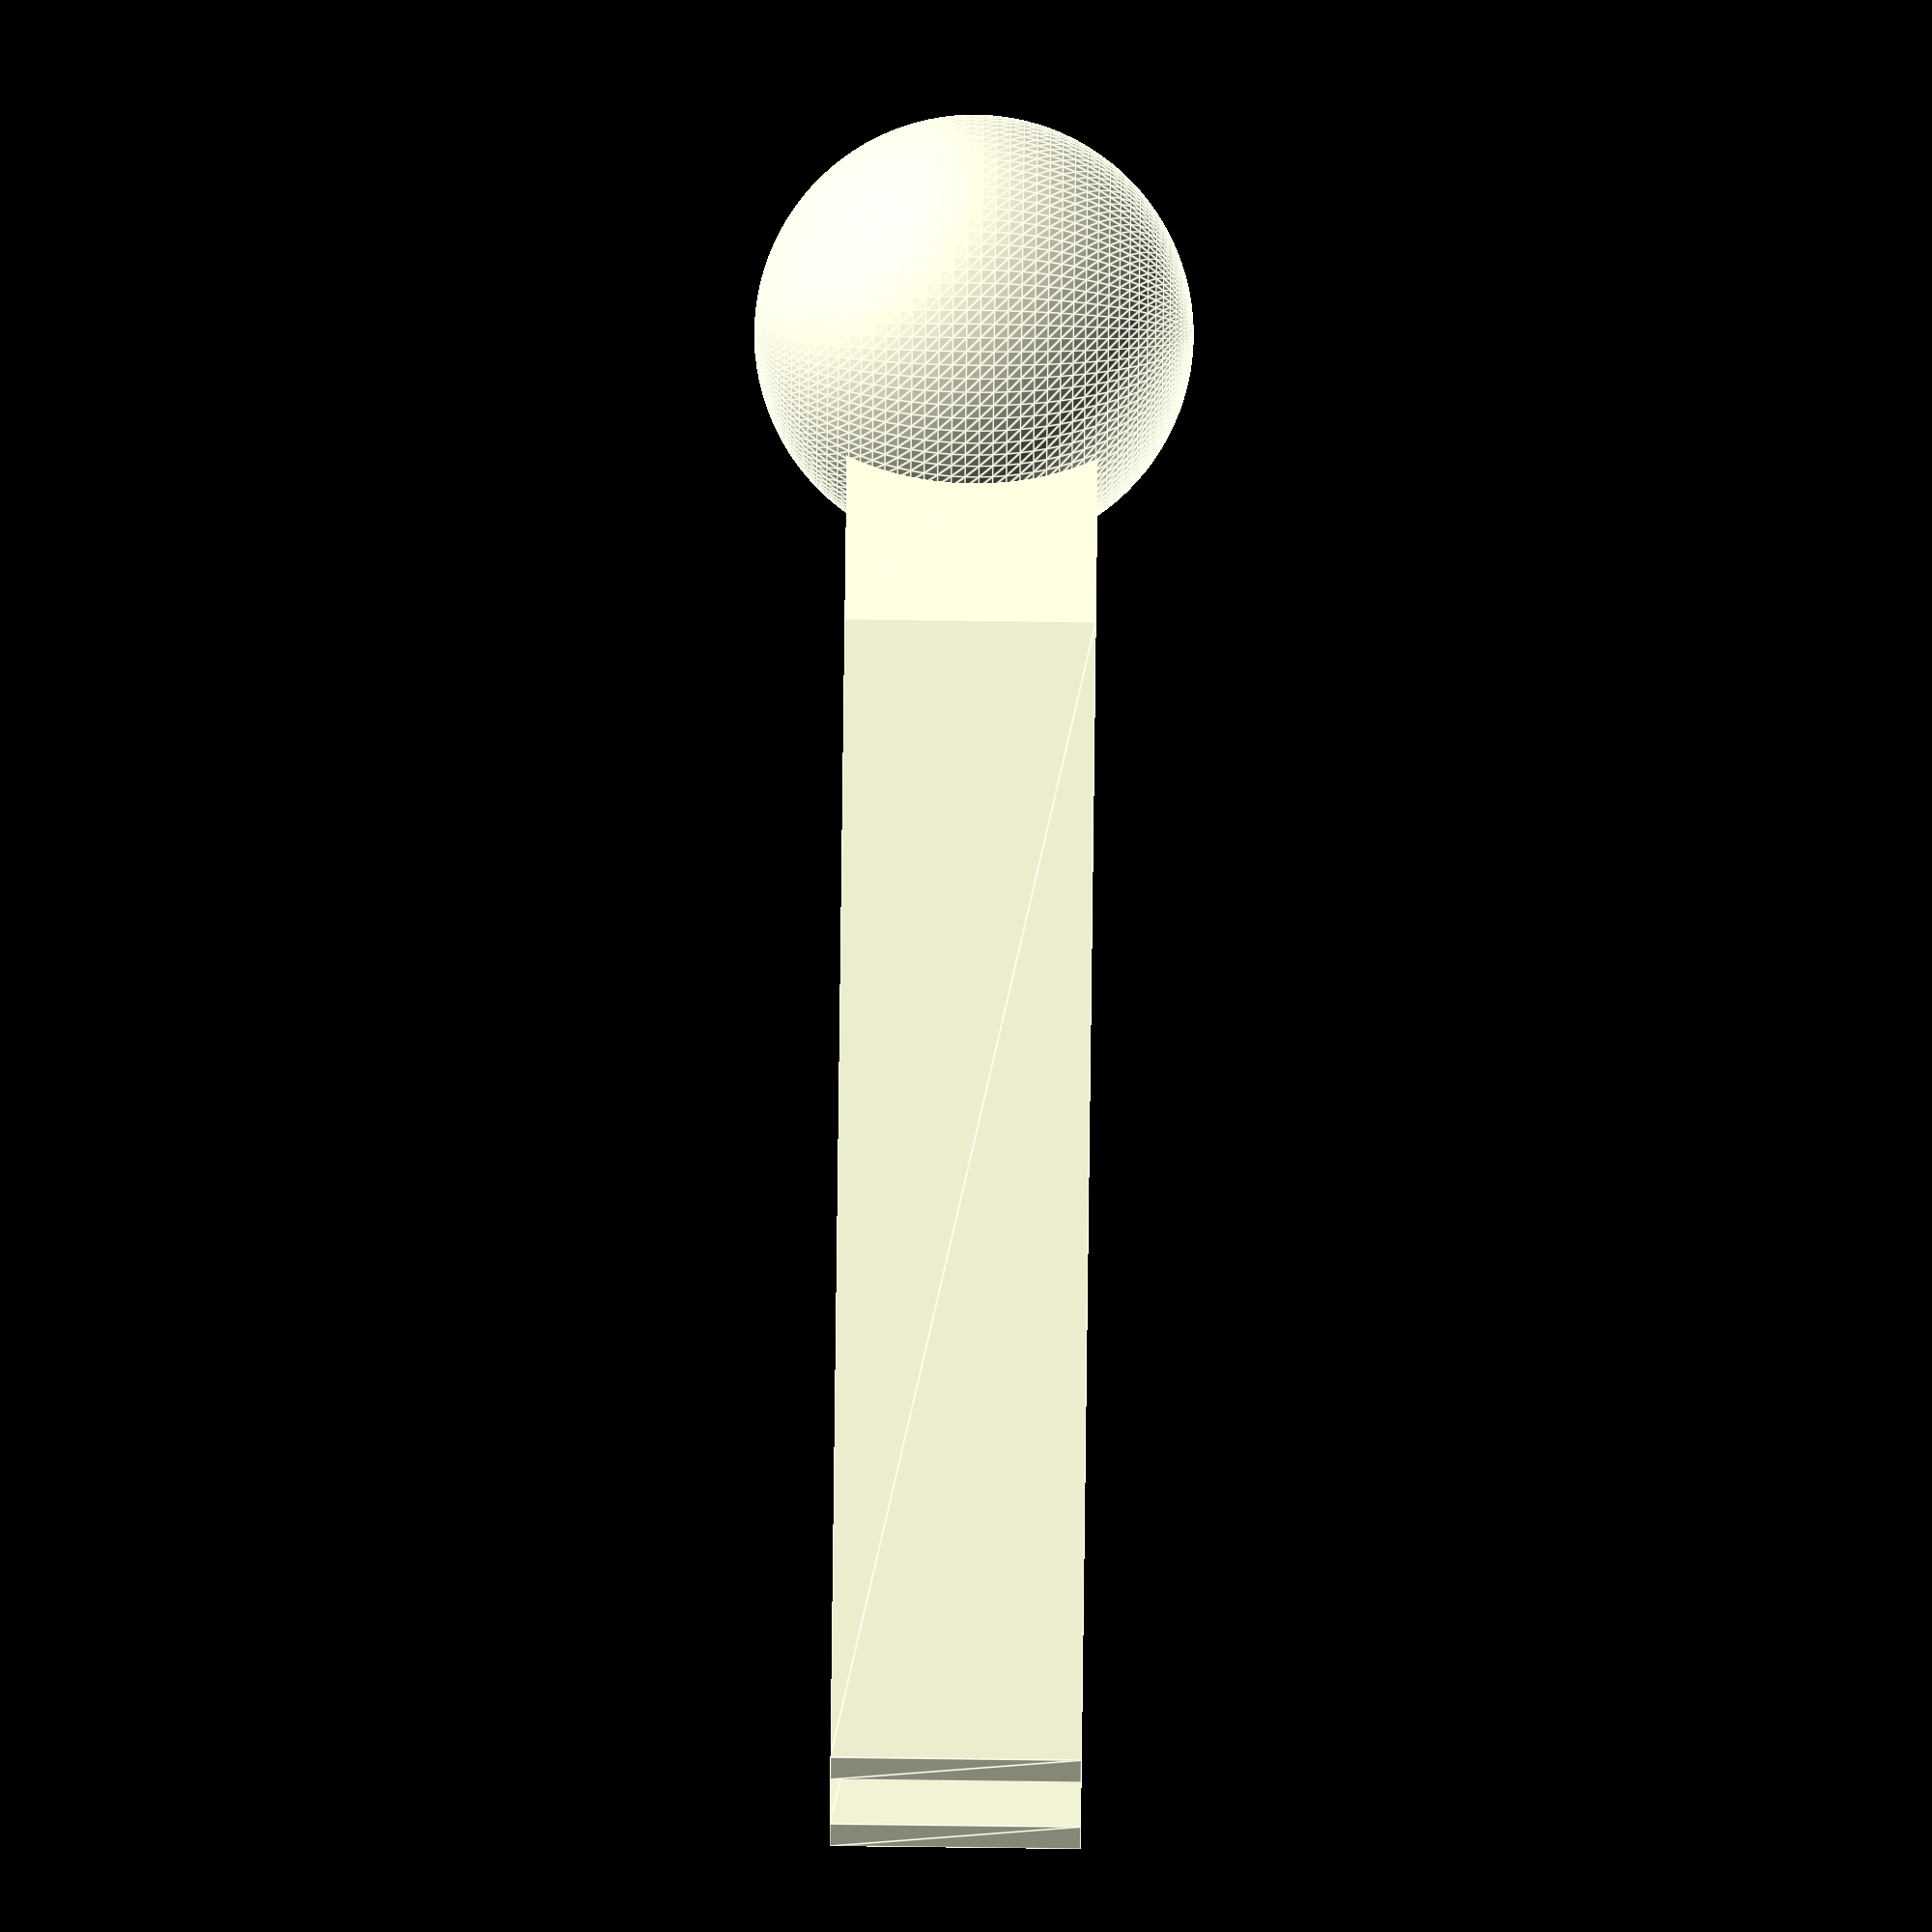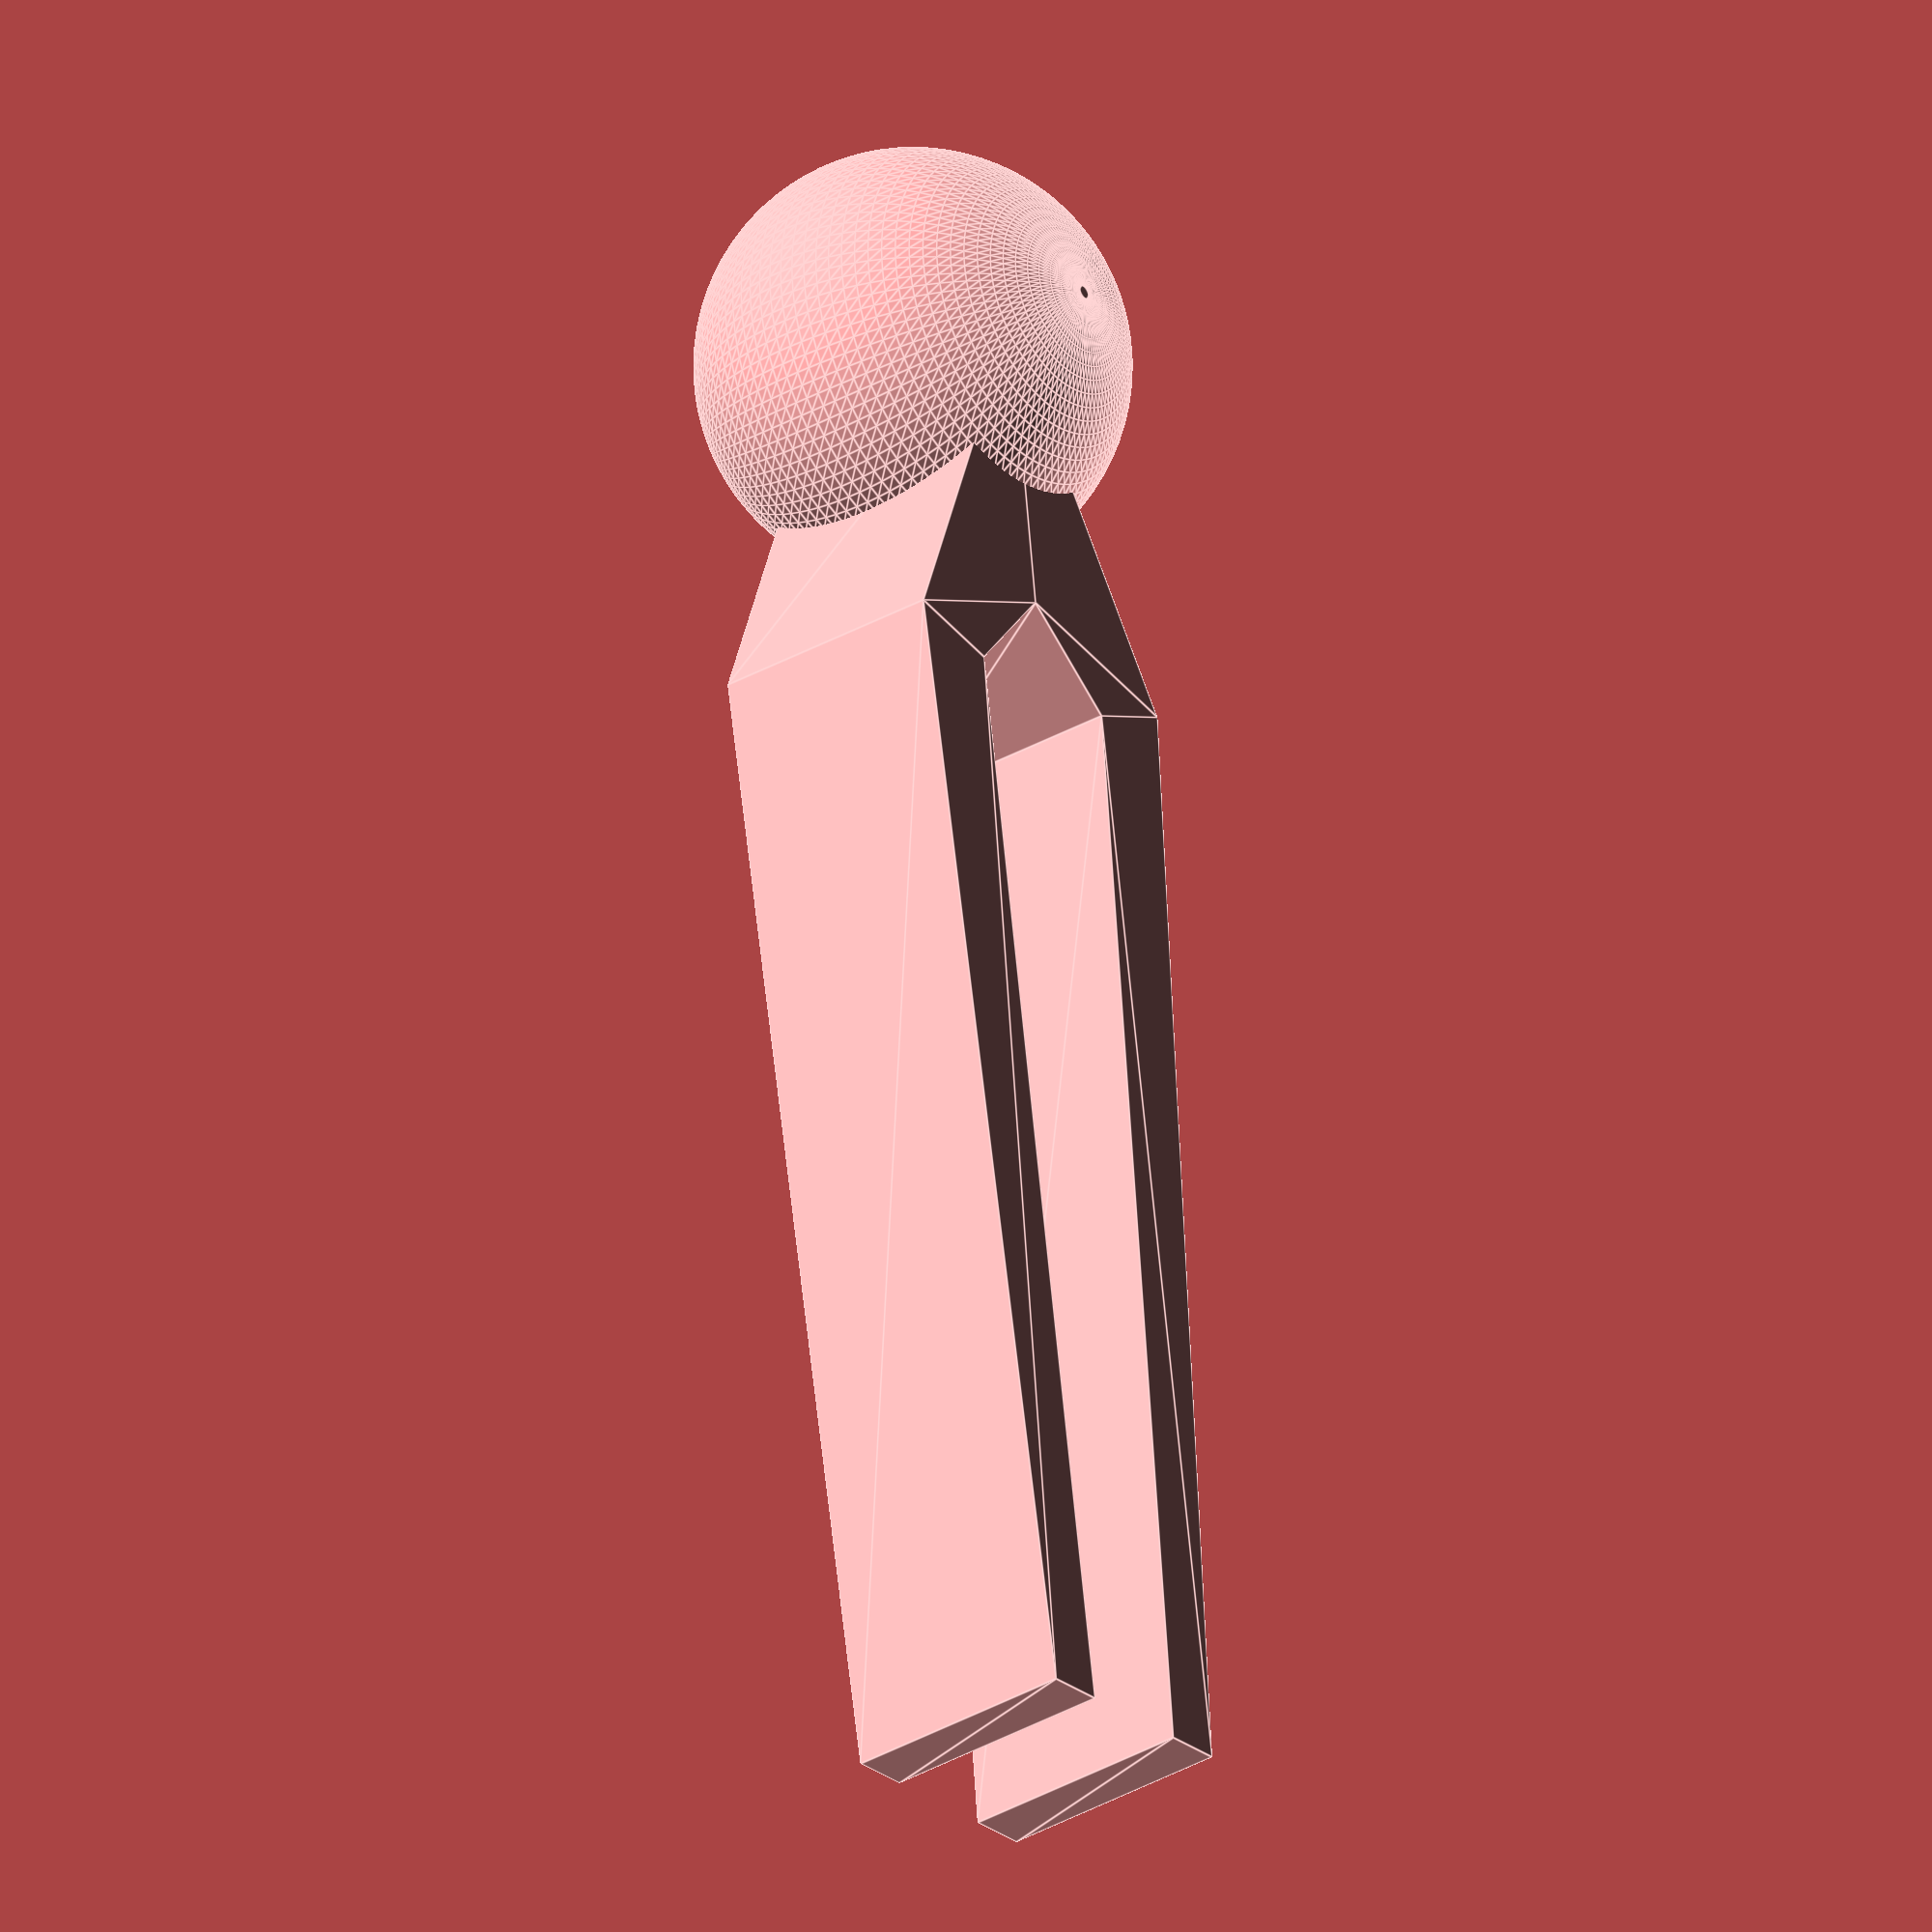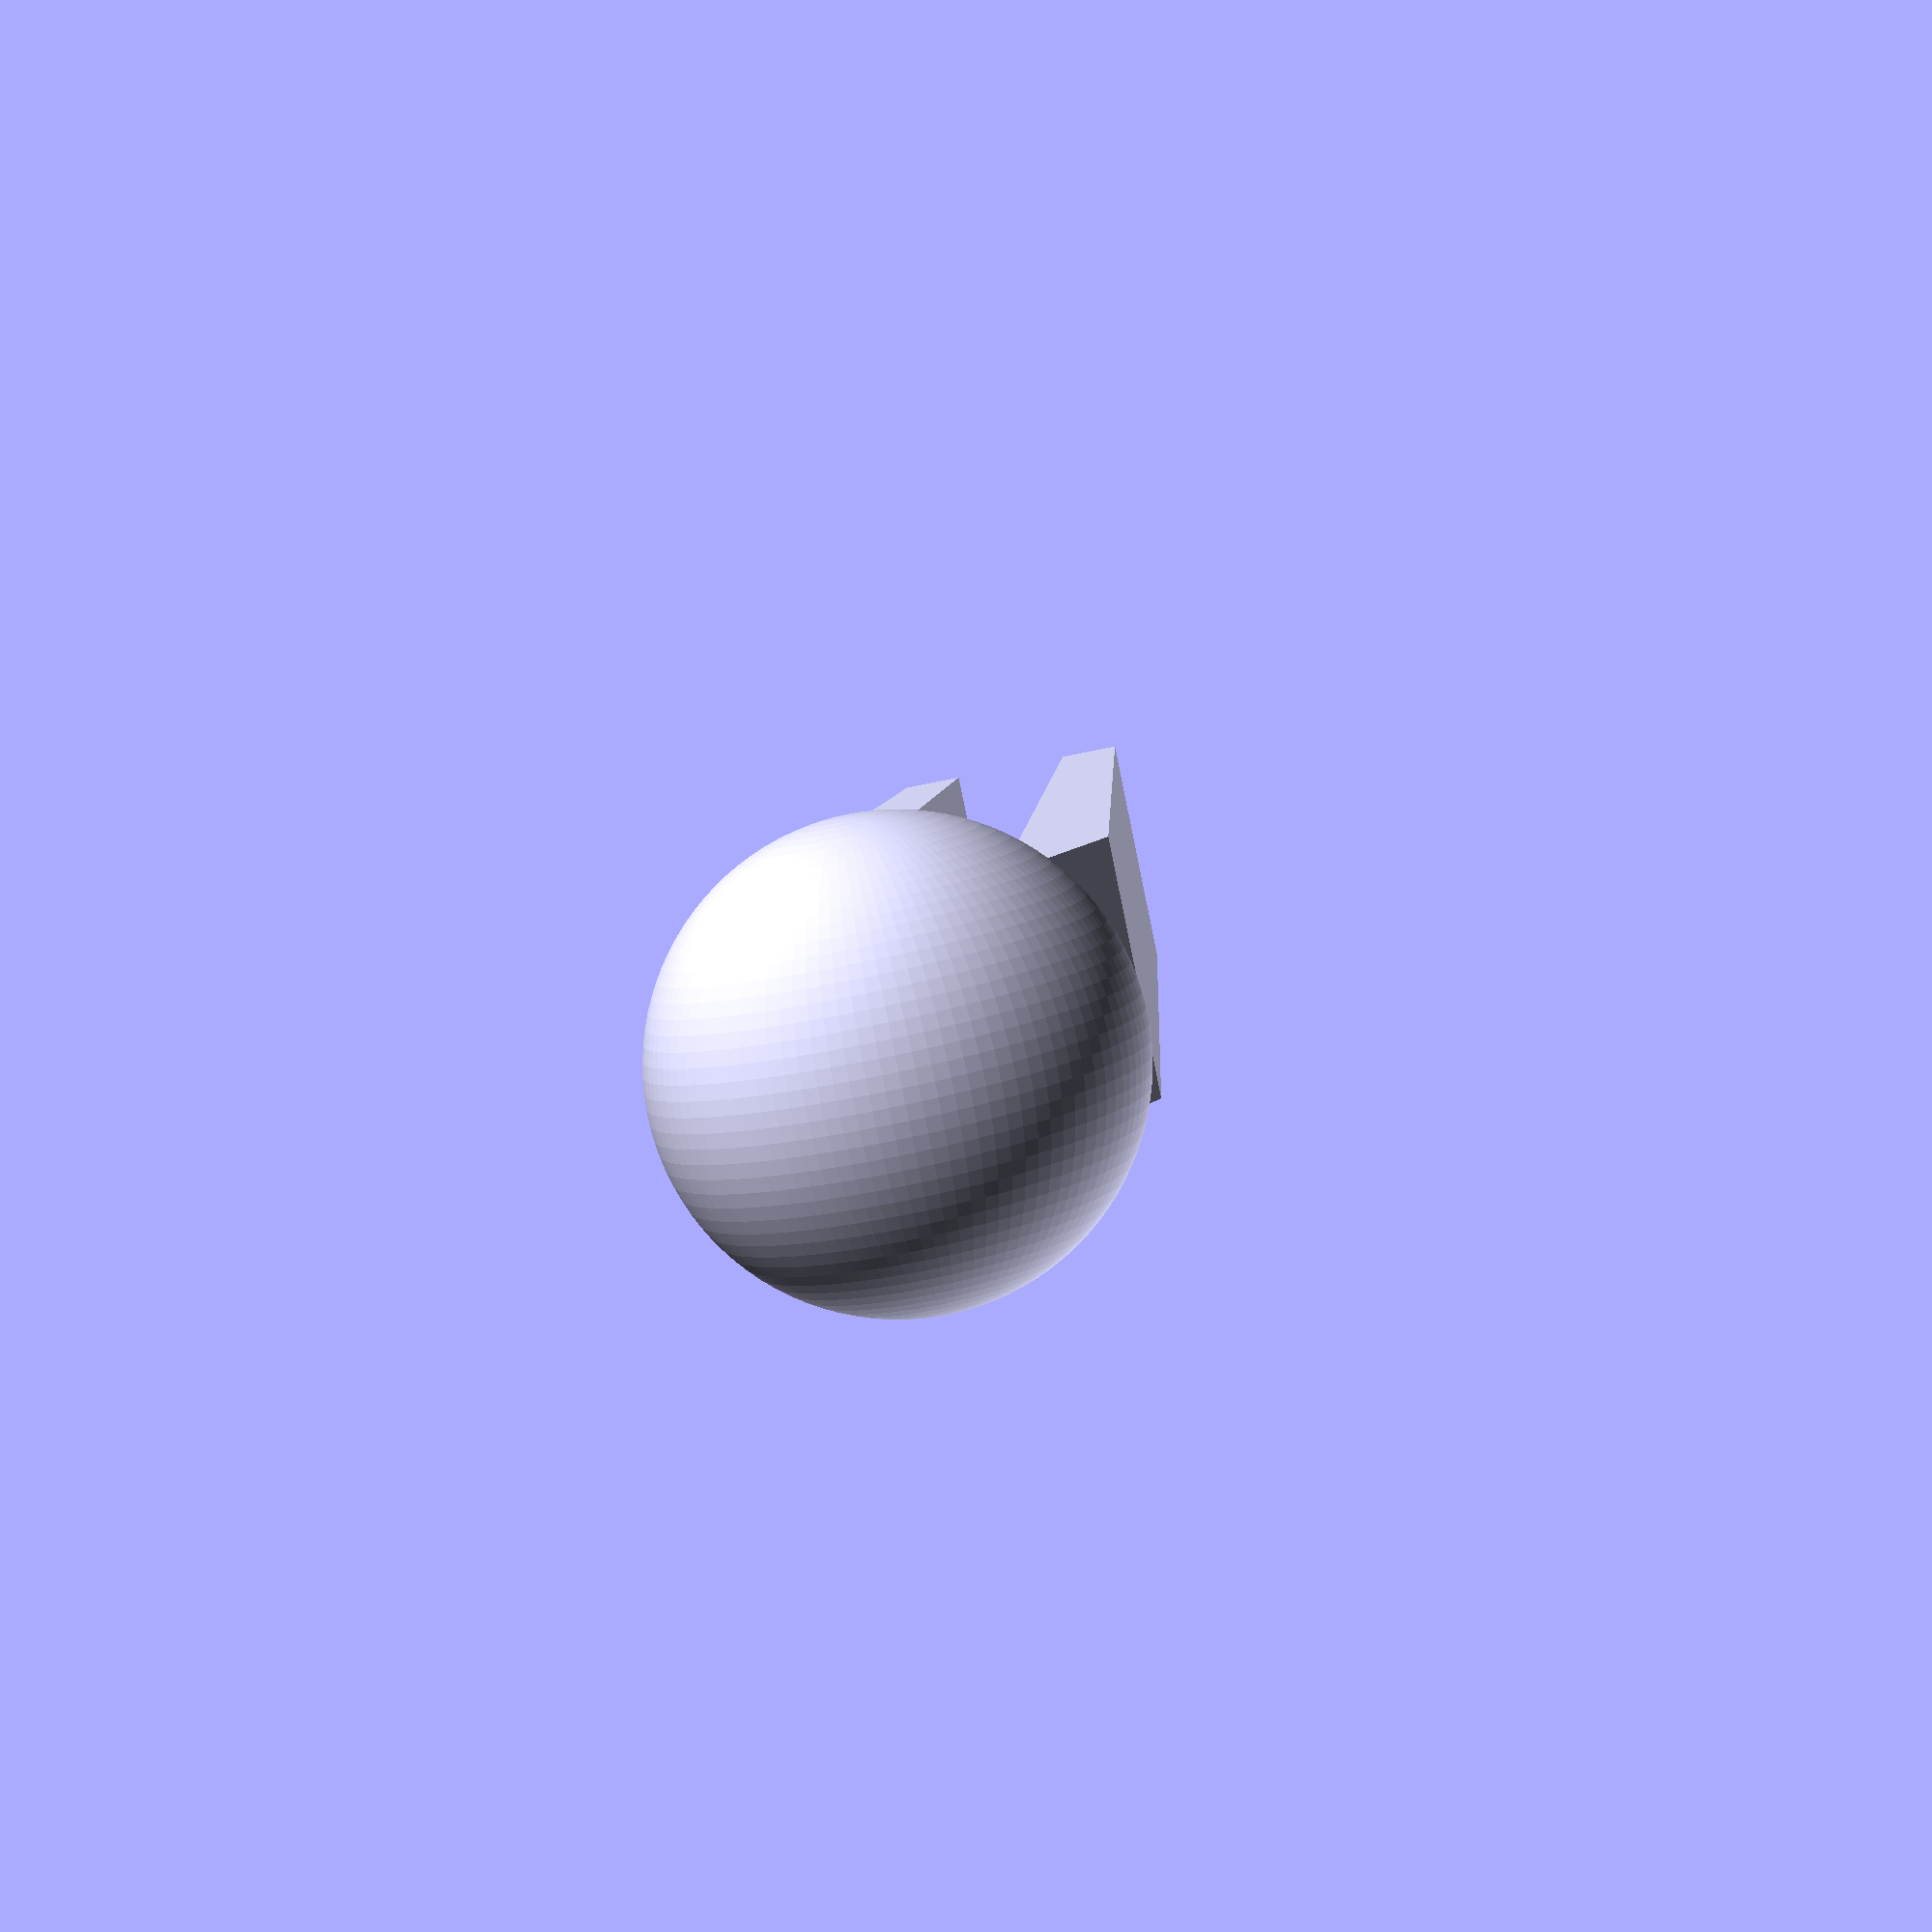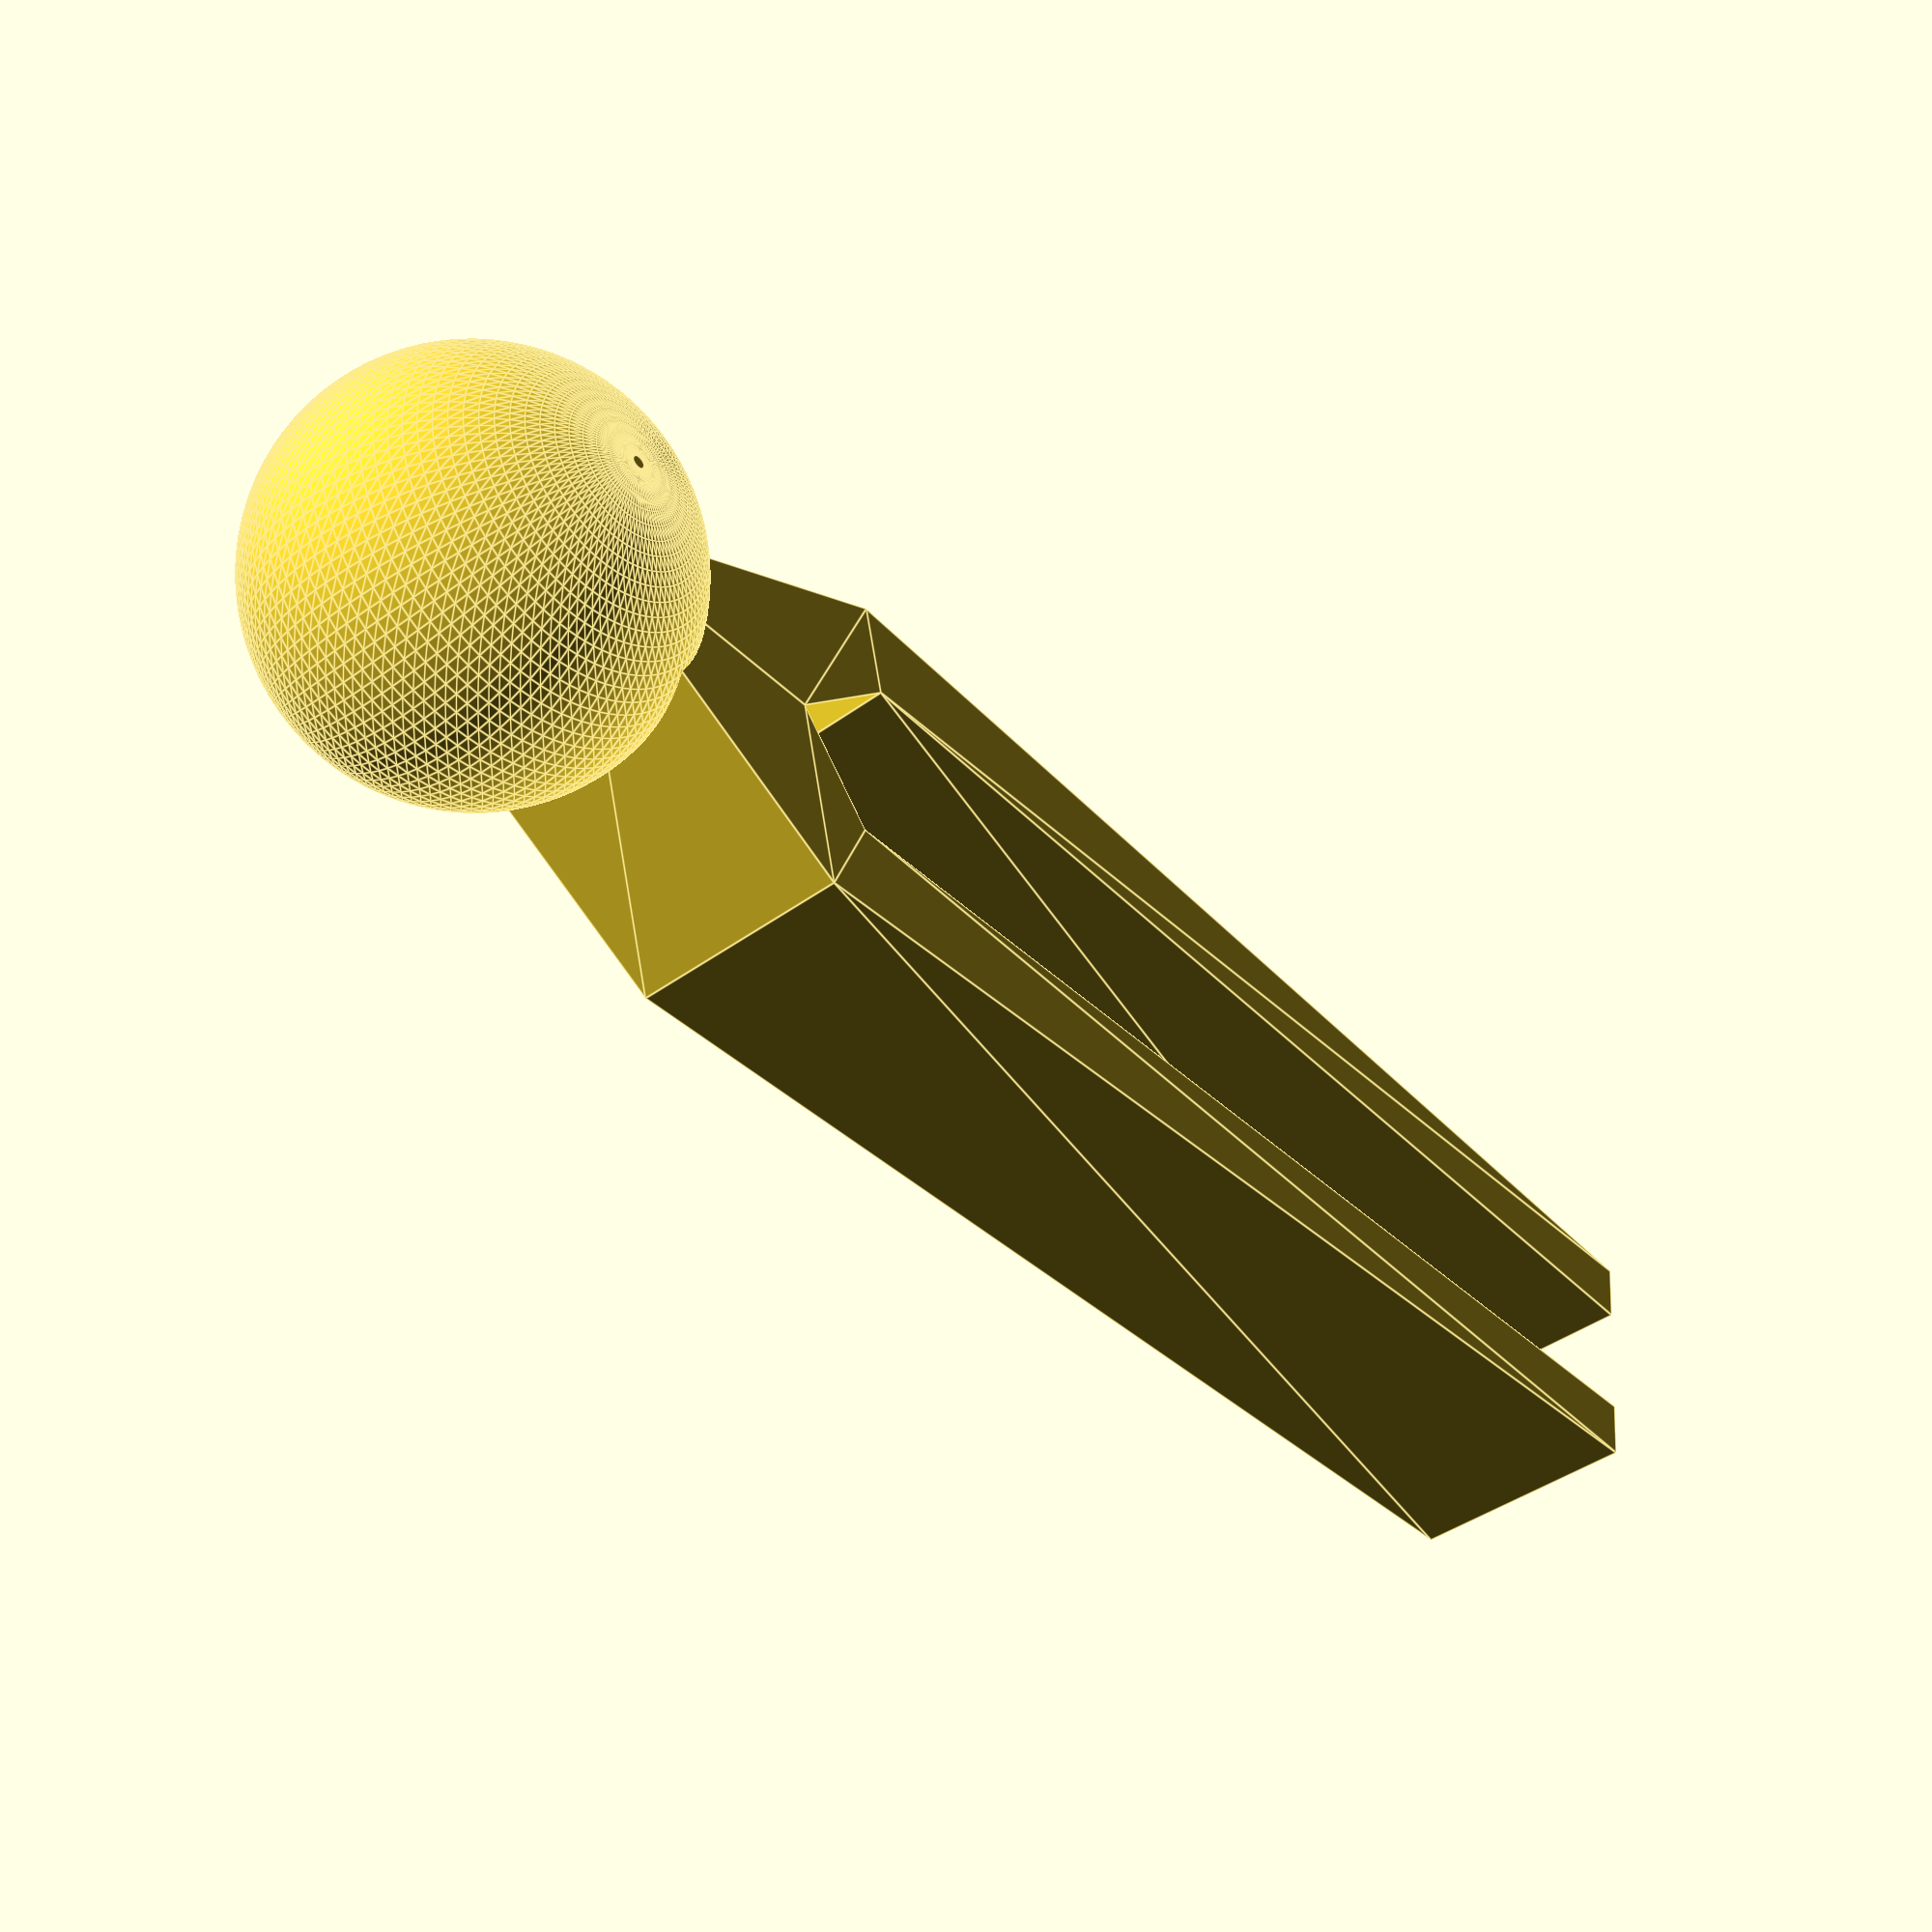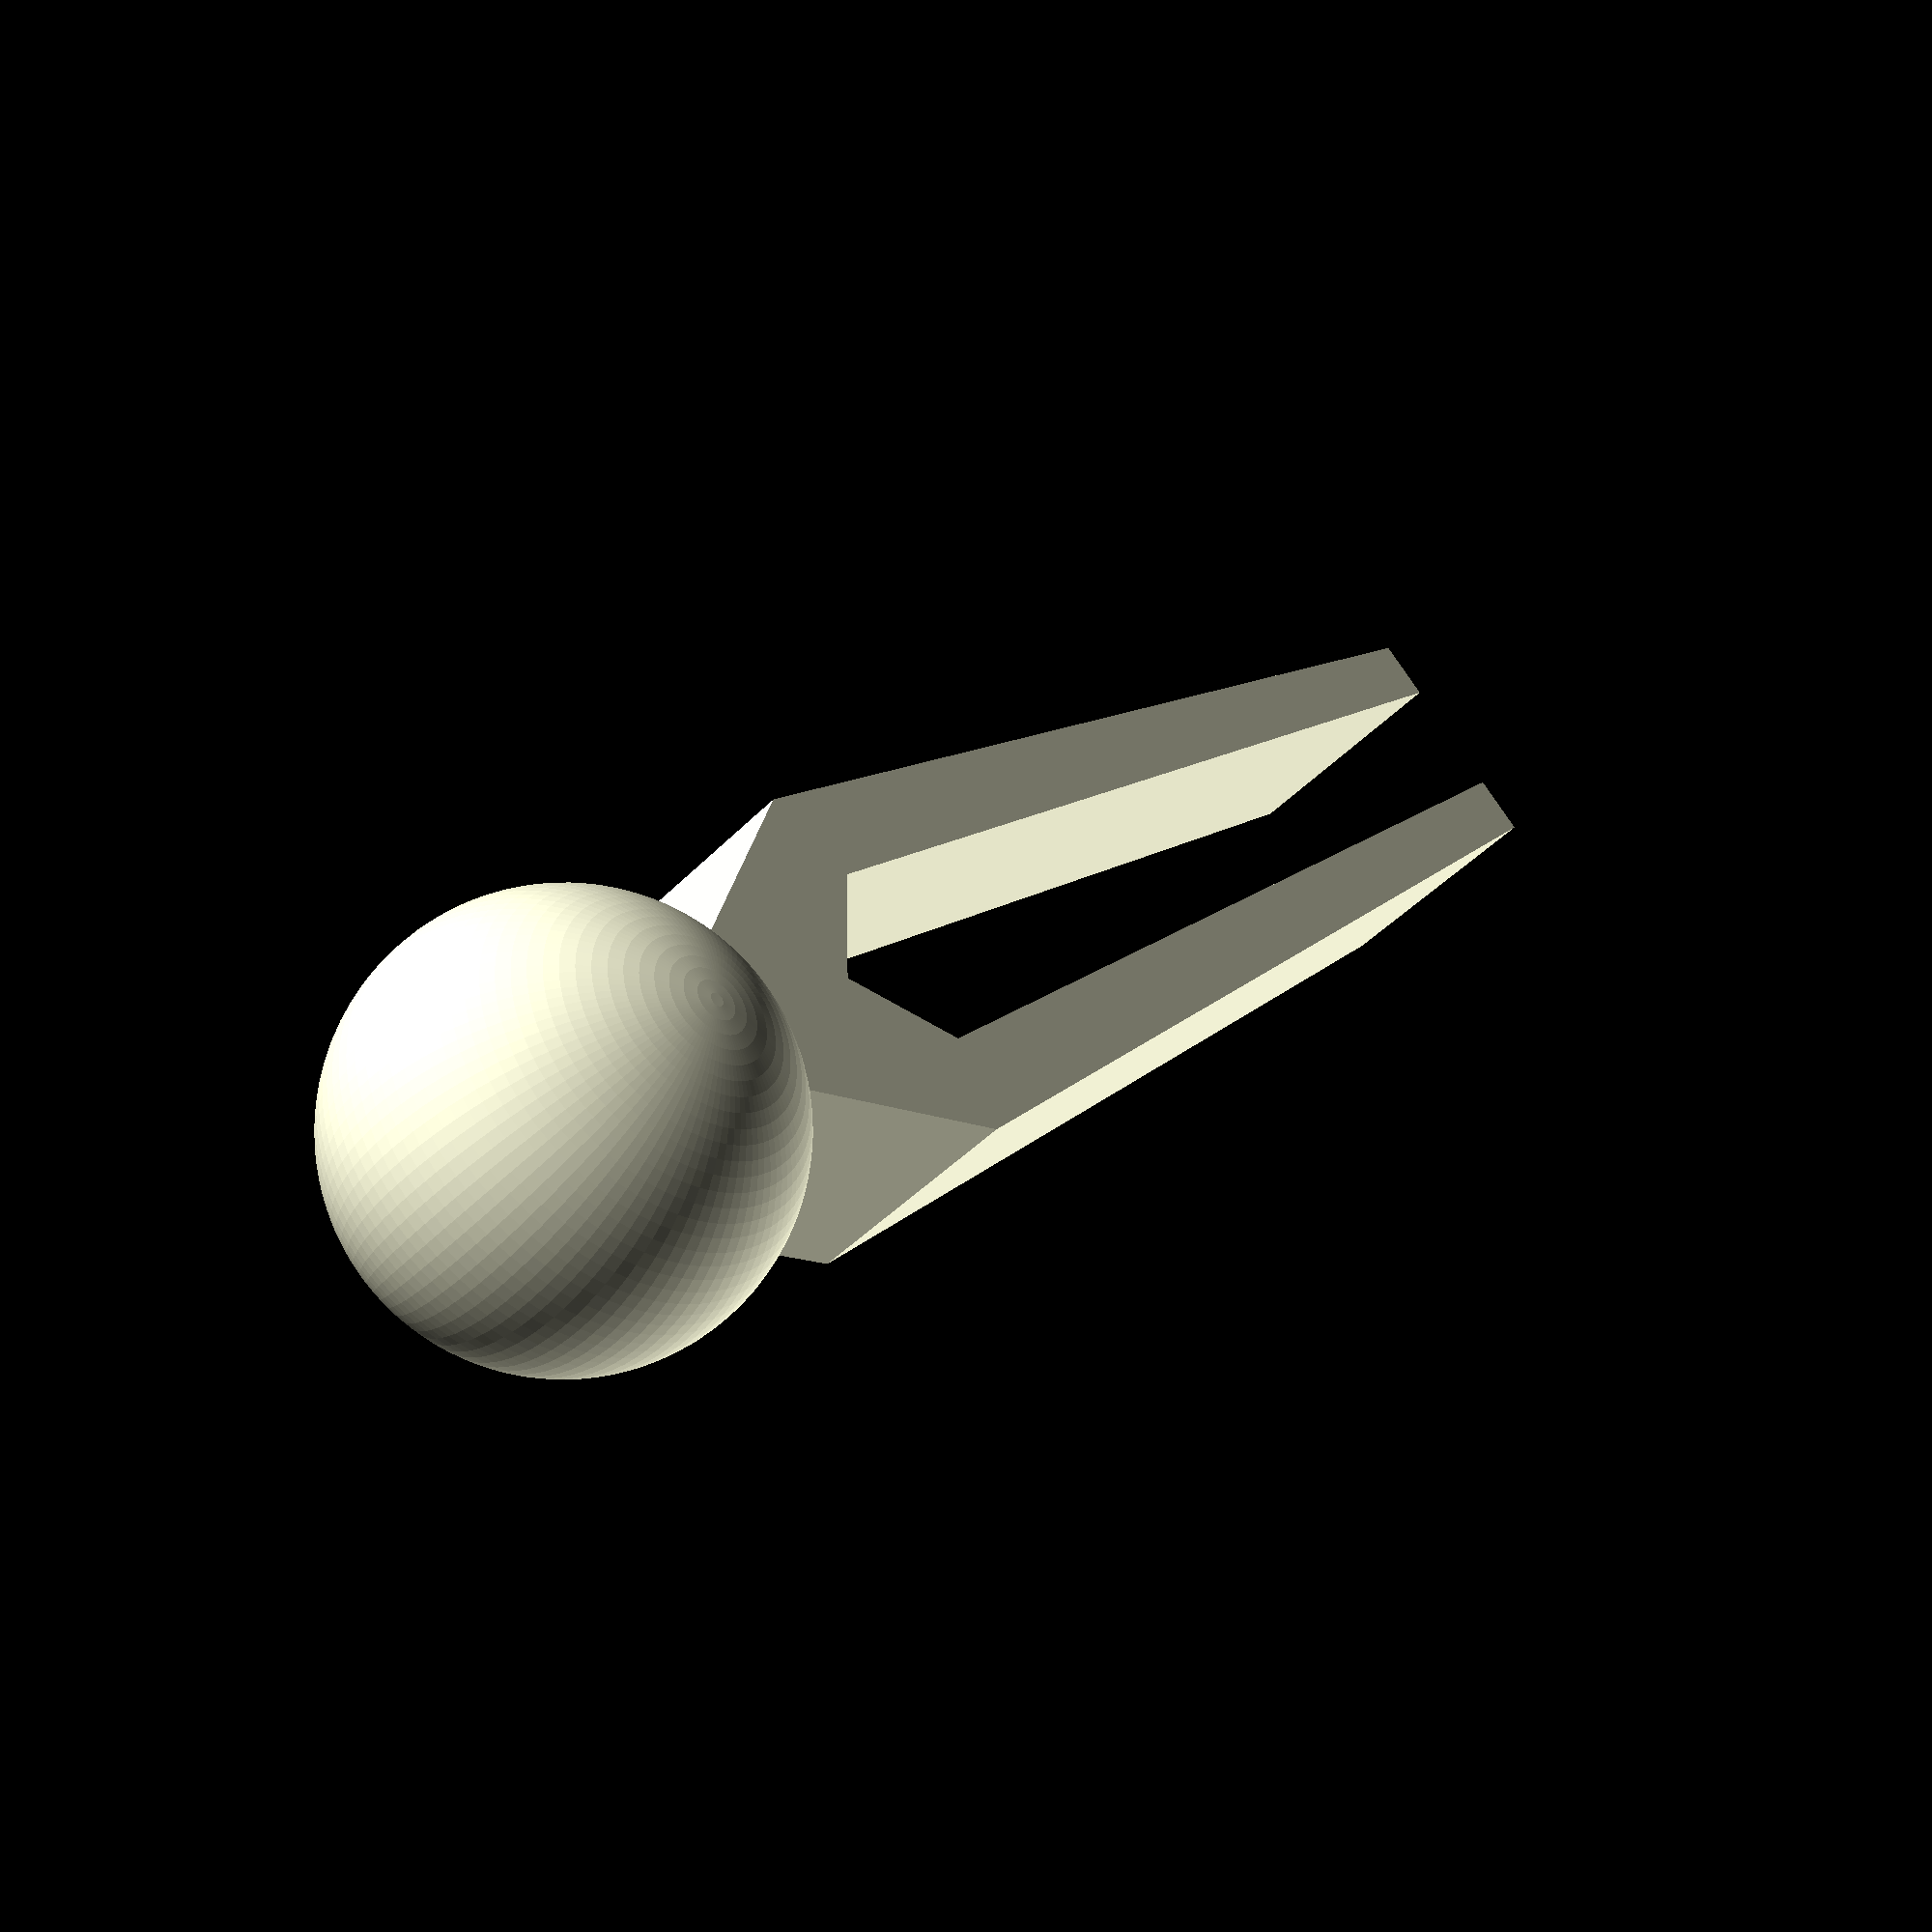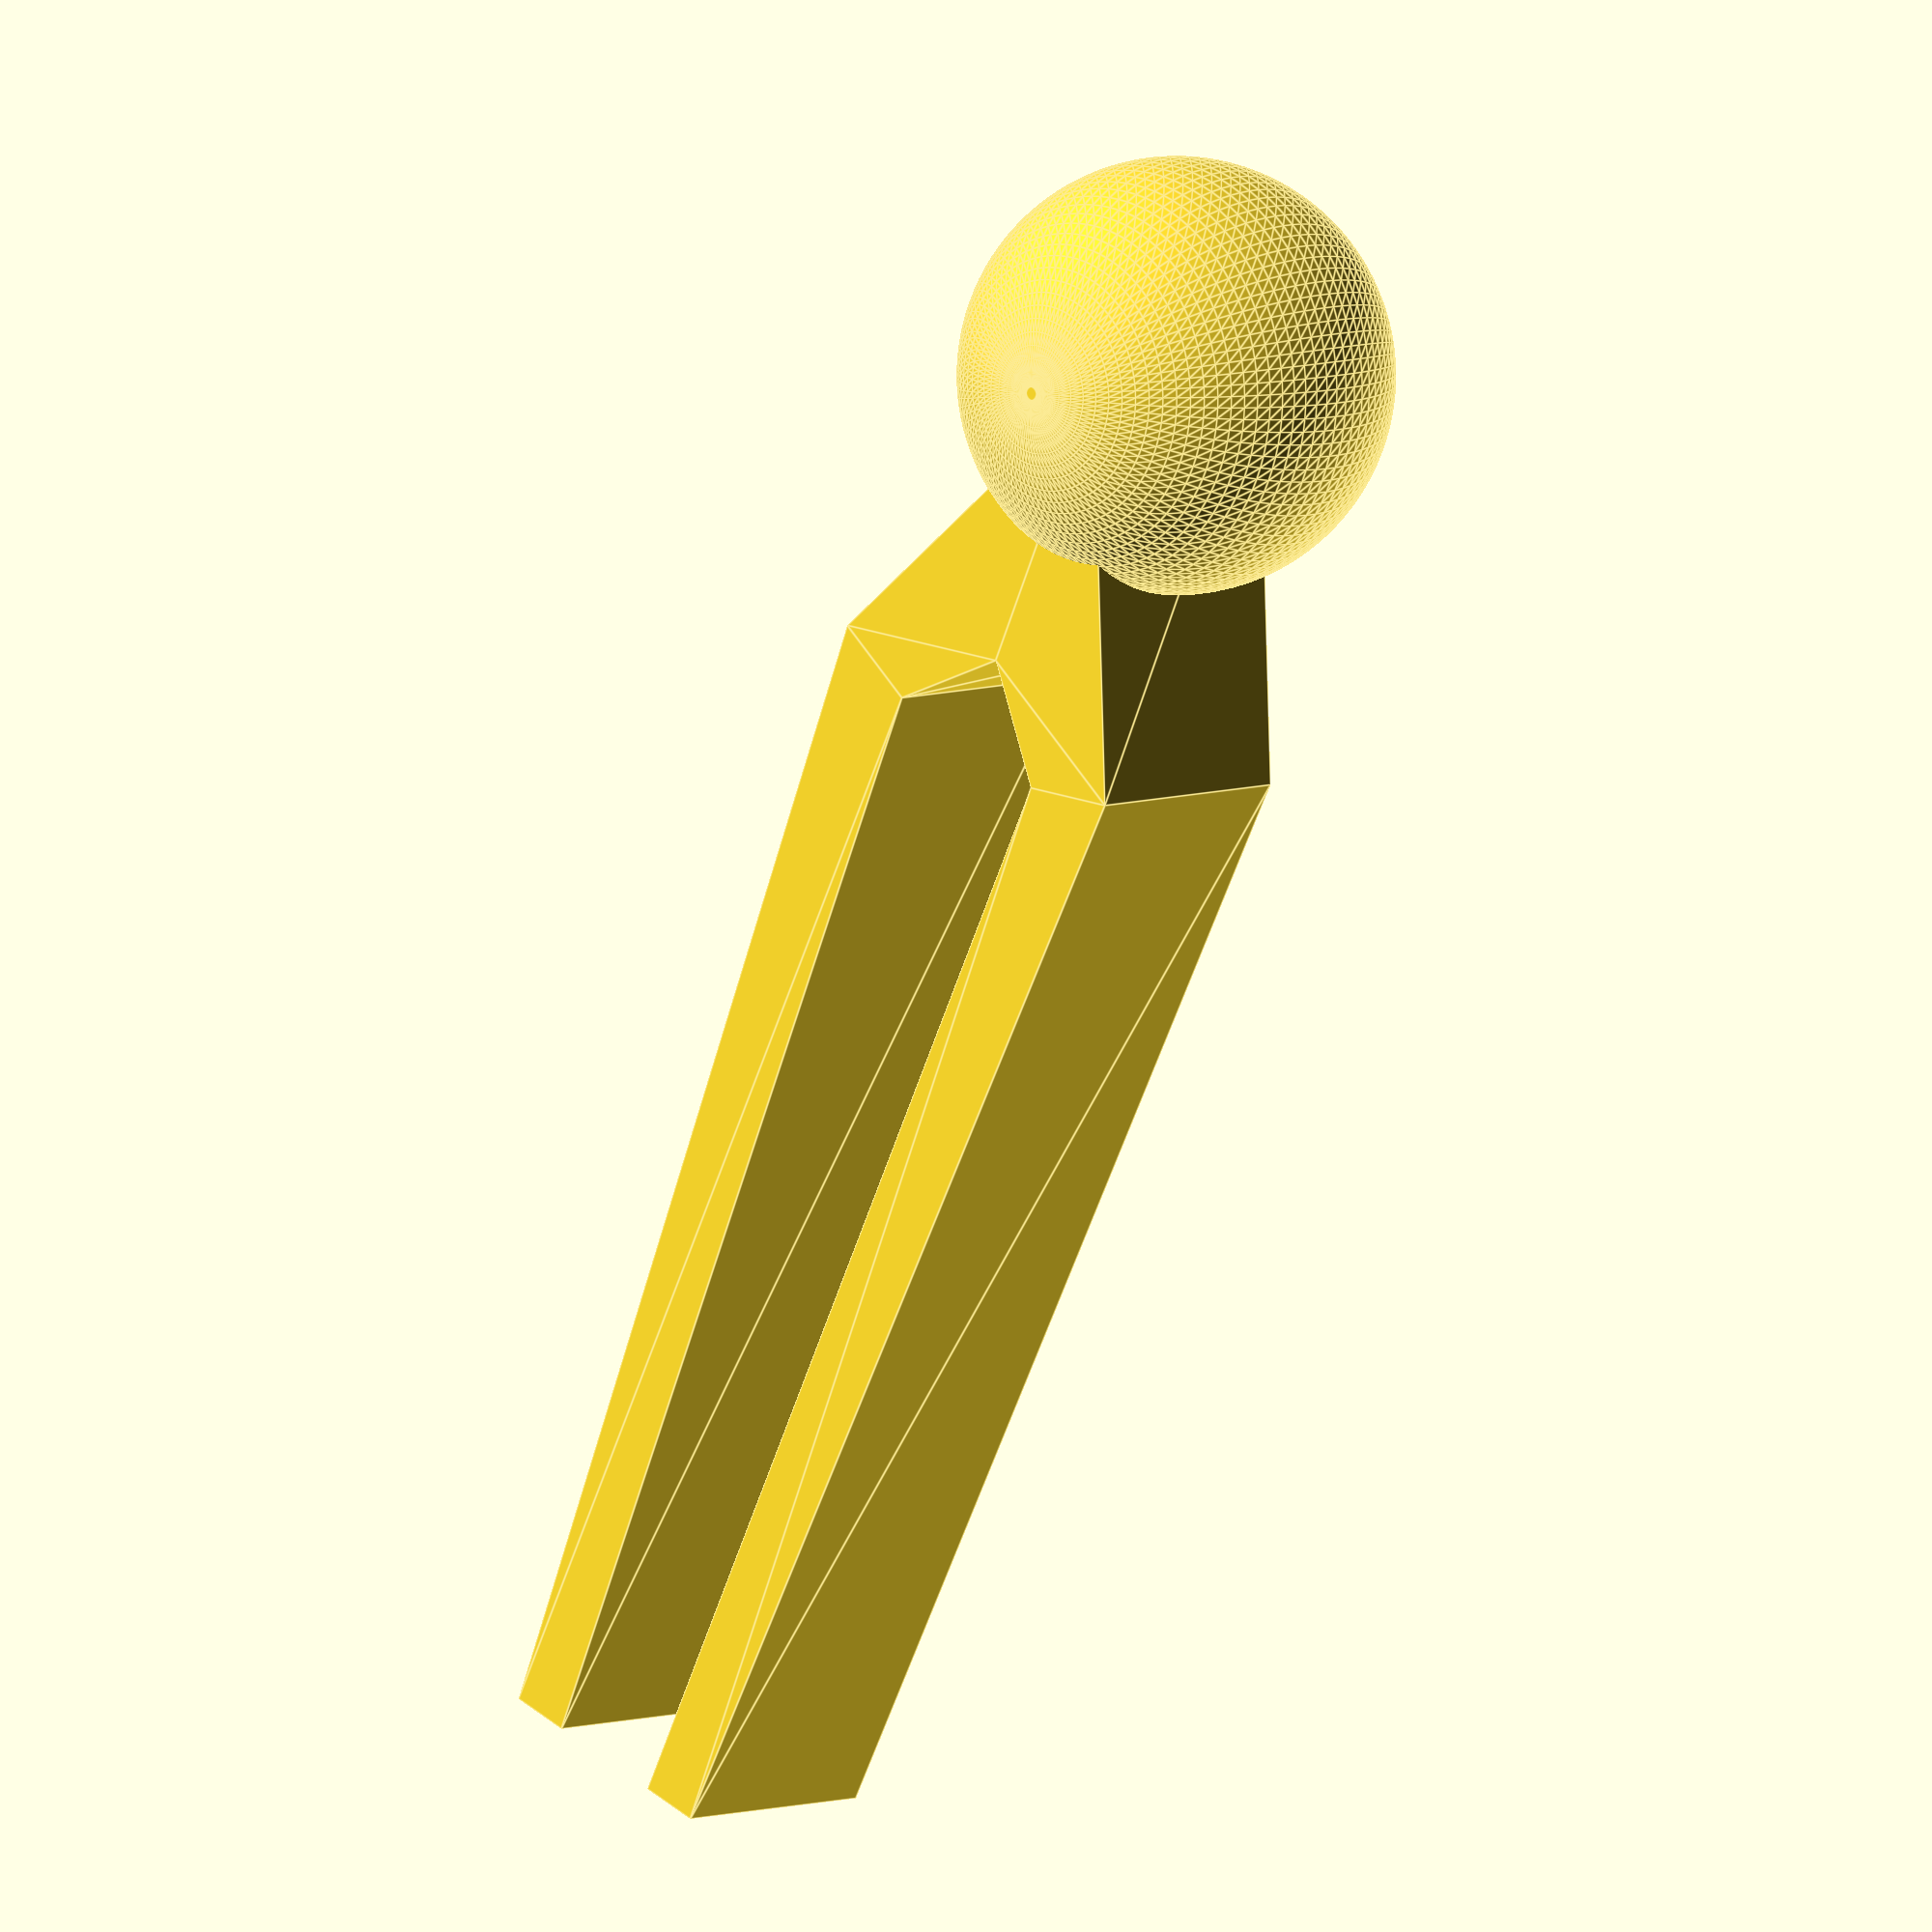
<openscad>

sphere(d=14, $fn=100);

//rotate([-90,0,0])
//translate([0,0,5])
//cube([8,8,10], center=true);
//sphere(d=14, $fn=100;);

//polygon([[-6,0], [6,0], [5,40], [3,40], [3,8], [-4,40]]);

module shape(){
    polygon([[0,0],[6,12], [4,50], [2,50], [3,13], [0,10]]);
}


translate([0,0,-4])
linear_extrude(height = 8) {
    shape();
    mirror([1,0,0]) 
    shape();
}

</openscad>
<views>
elev=275.2 azim=285.5 roll=270.7 proj=o view=edges
elev=32.7 azim=187.2 roll=128.8 proj=o view=edges
elev=263.8 azim=174.9 roll=348.4 proj=p view=wireframe
elev=39.3 azim=264.5 roll=132.9 proj=p view=edges
elev=224.0 azim=136.6 roll=40.0 proj=p view=wireframe
elev=353.7 azim=155.5 roll=221.3 proj=o view=edges
</views>
